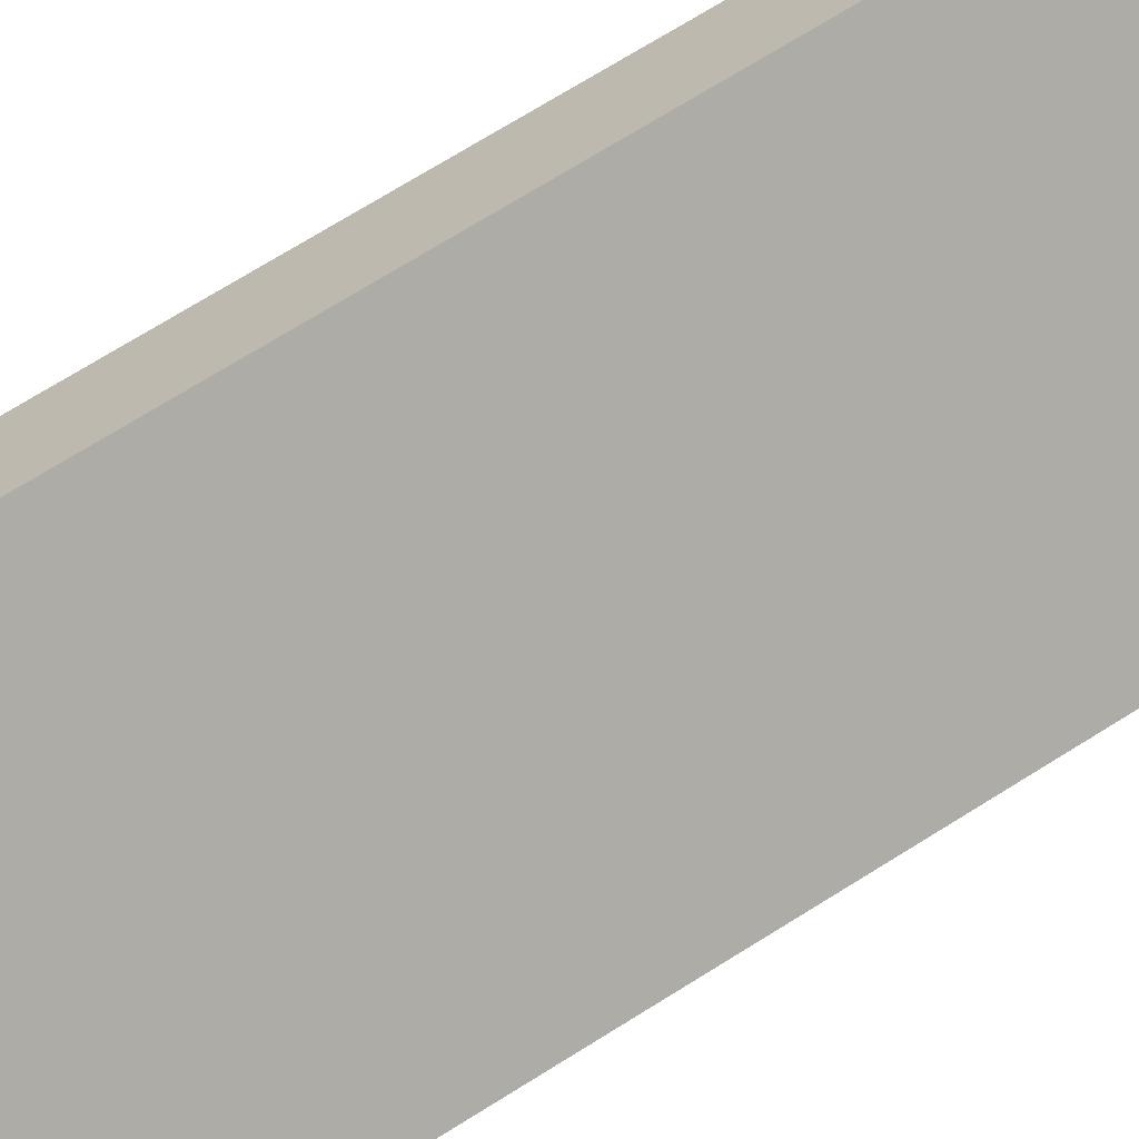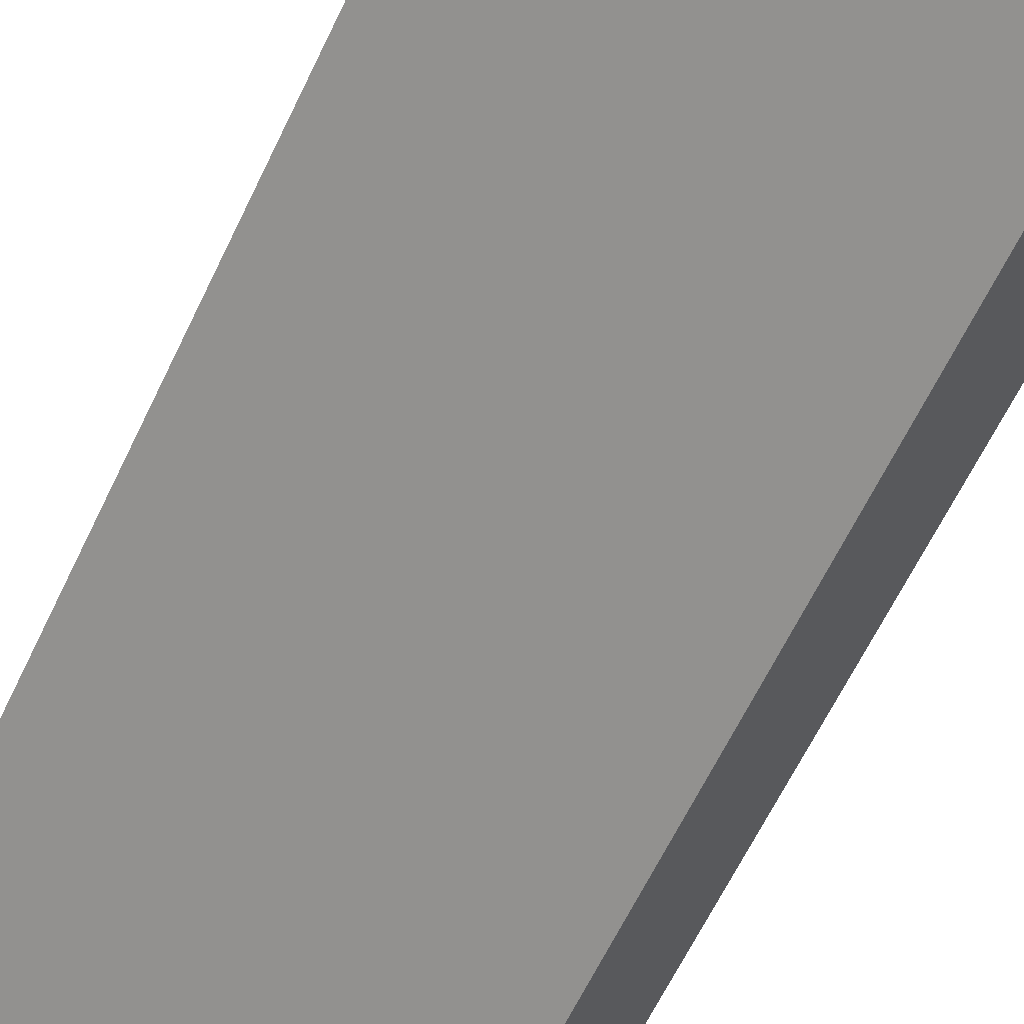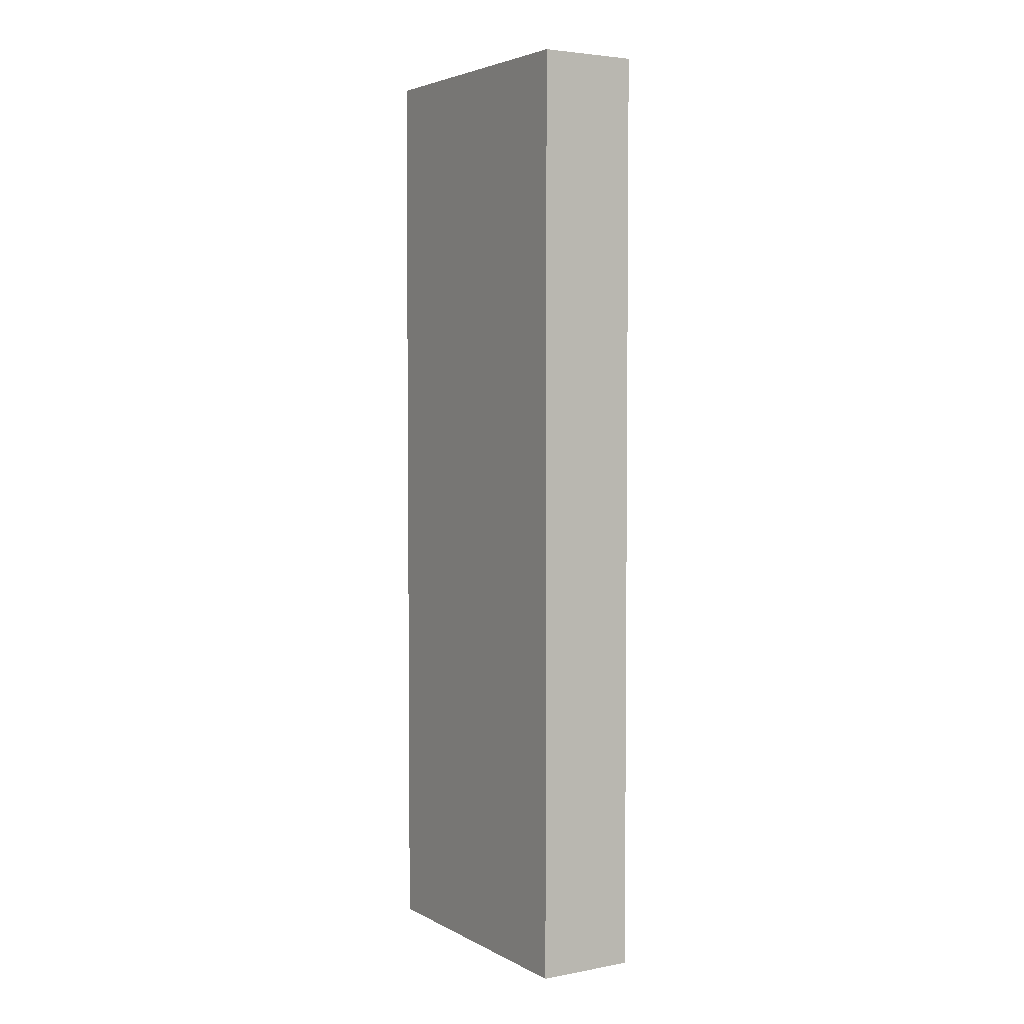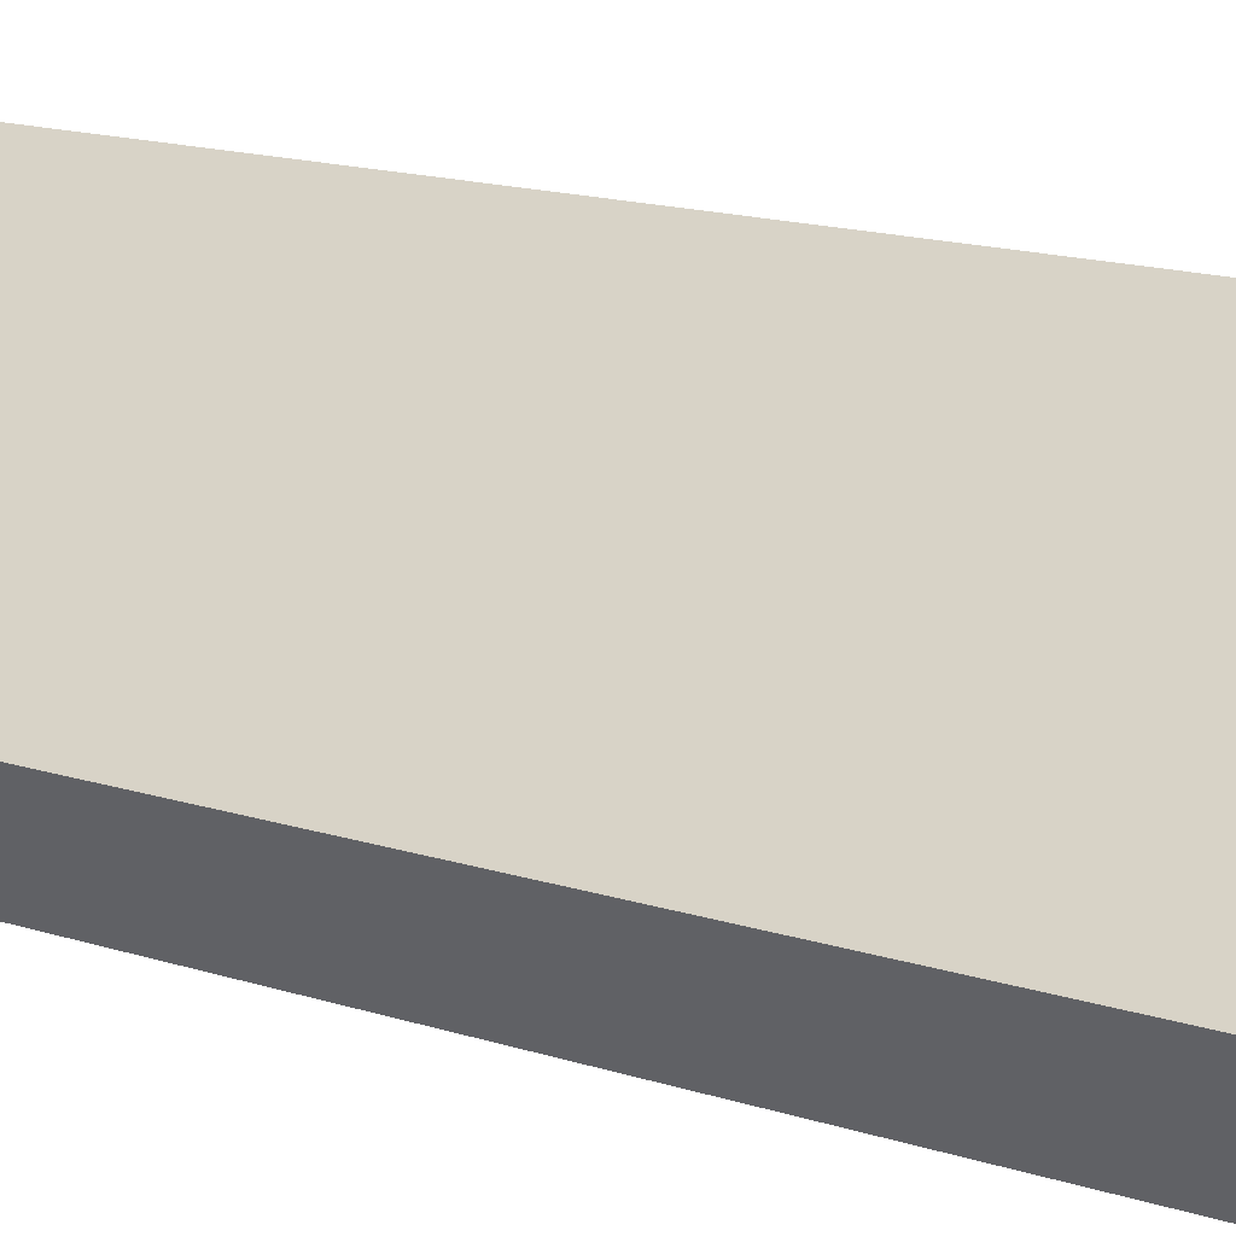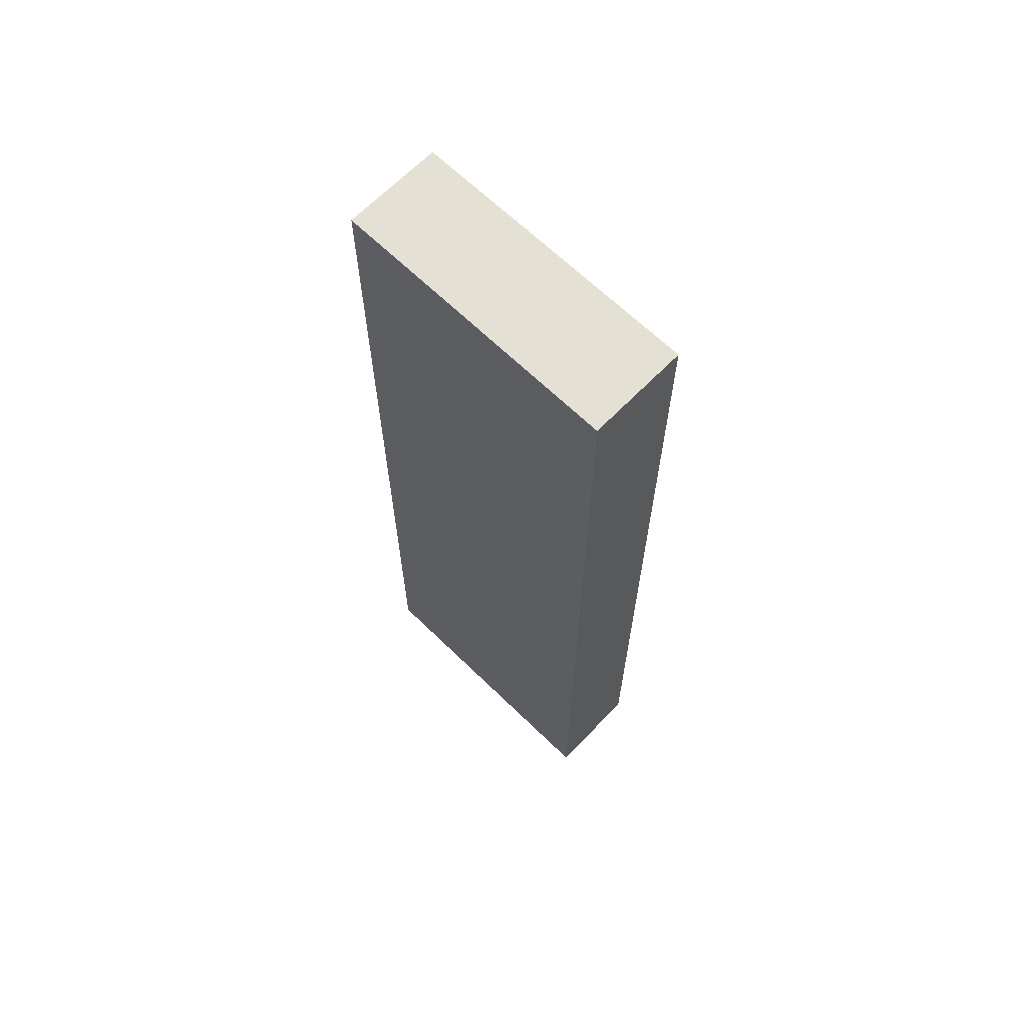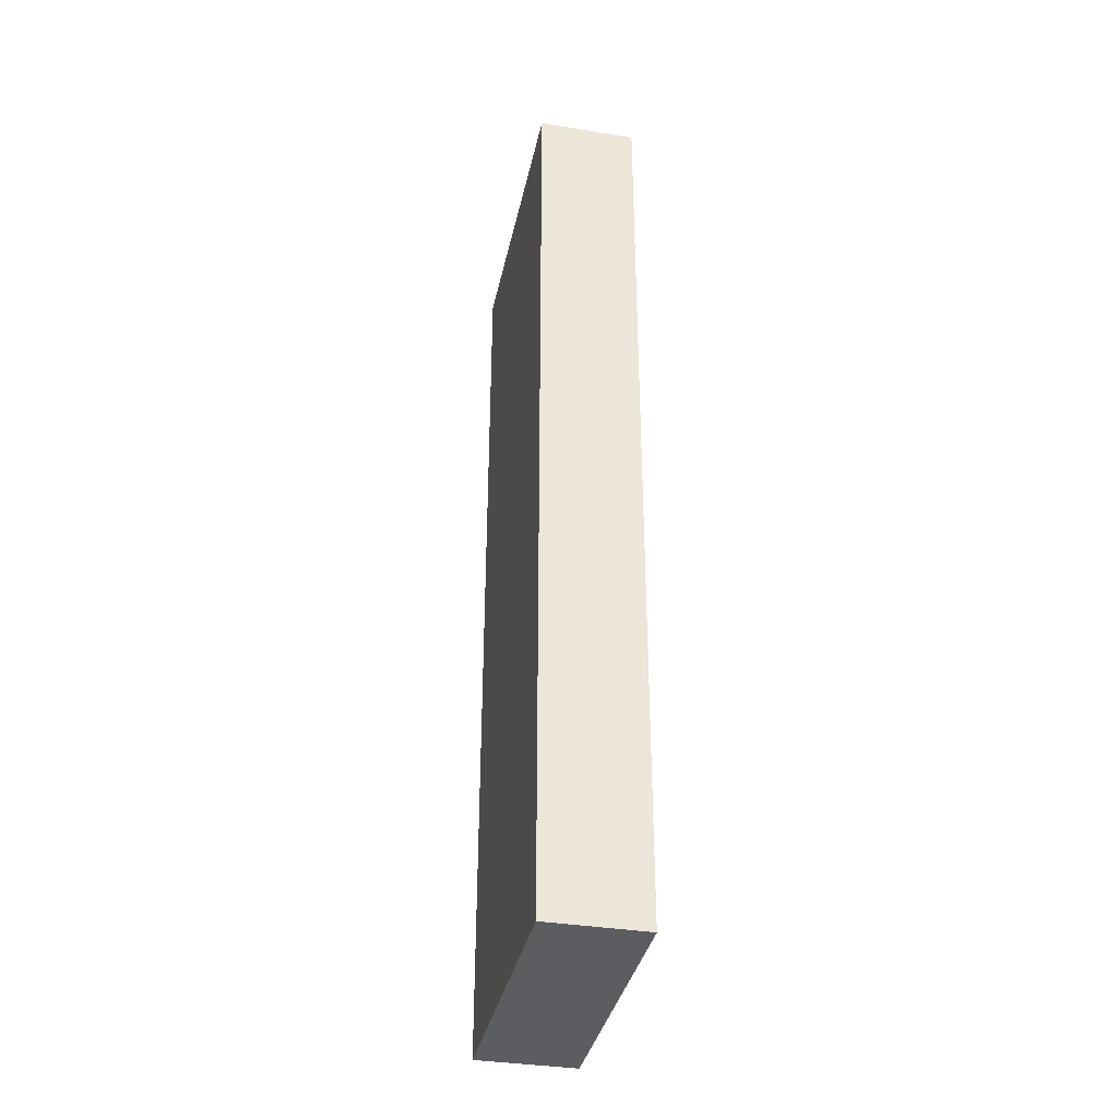
<metadata>
{"format":"obj","ext":"obj","renderer":"f3d","projection":"perspective","resolution":1024,"background":"white","views":[{"elev":70.3,"azim":-122.2,"up":"+Z"},{"elev":-58.6,"azim":155.5,"up":"+Z"},{"elev":3.9,"azim":22.6,"up":"+Y"},{"elev":13.2,"azim":-51.3,"up":"+Z"},{"elev":65.8,"azim":-171.6,"up":"+Y"},{"elev":-36.2,"azim":42.2,"up":"+Y"}]}
</metadata>
<code>
v  3.038 9.65 0.937
v  0 9.65 5.909e-16
v  2.441 9.65 1.765
v  2.817 9.65 0.777
v  0.83 9.65 -0.665
v  0.6 9.65 -0.832
v  3.038 -5.737e-17 0.937
v  0.6 5.095e-17 -0.832
v  2.817 -4.758e-17 0.777
v  0.83 4.072e-17 -0.665
v  0 0 0
v  2.441 -1.081e-16 1.765
g defaultobject
f 1 2 3
f 2 1 4
f 2 4 5
f 2 5 6
f 7 4 1
f 4 7 5
f 5 7 6
f 6 7 8
f 8 7 9
f 8 9 10
f 8 2 6
f 2 8 11
f 11 3 2
f 3 11 12
f 12 1 3
f 1 12 7
f 10 11 8
f 11 10 12
f 12 10 9
f 12 9 7

</code>
